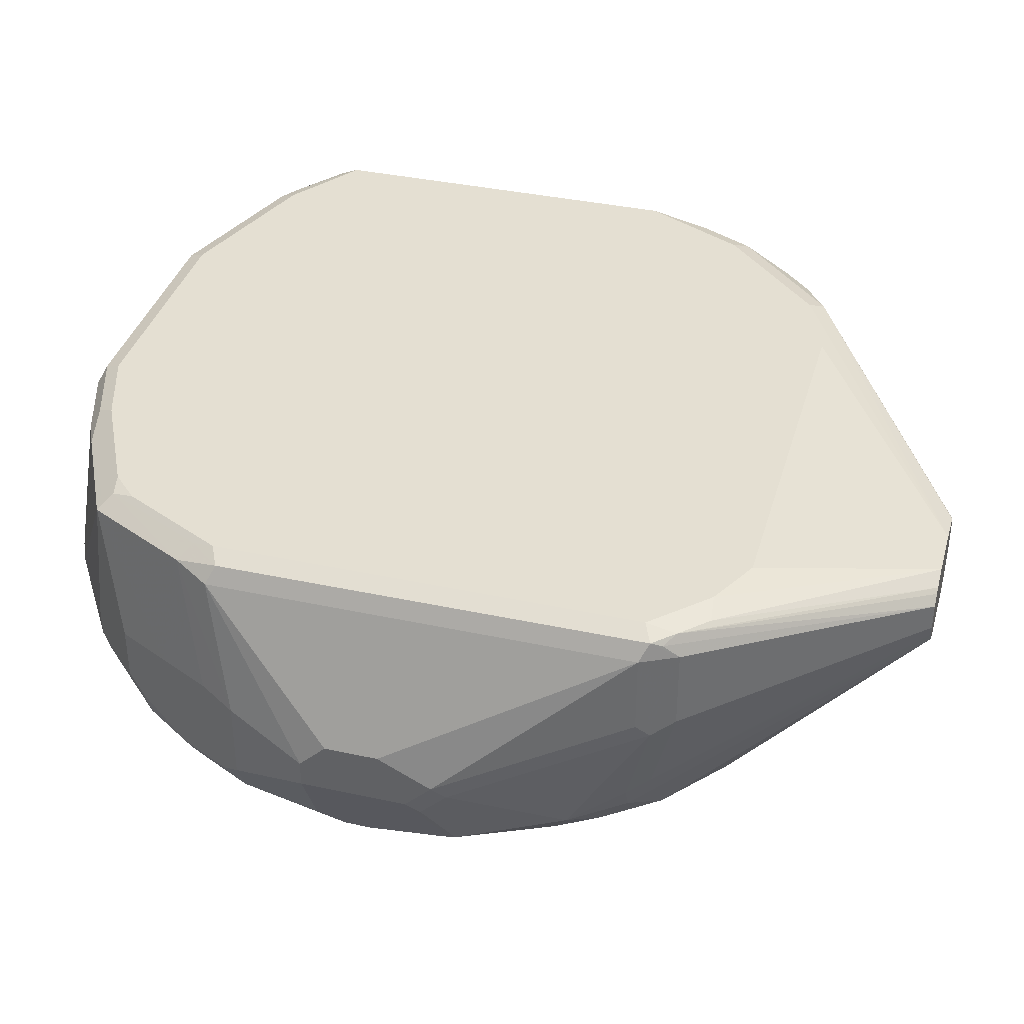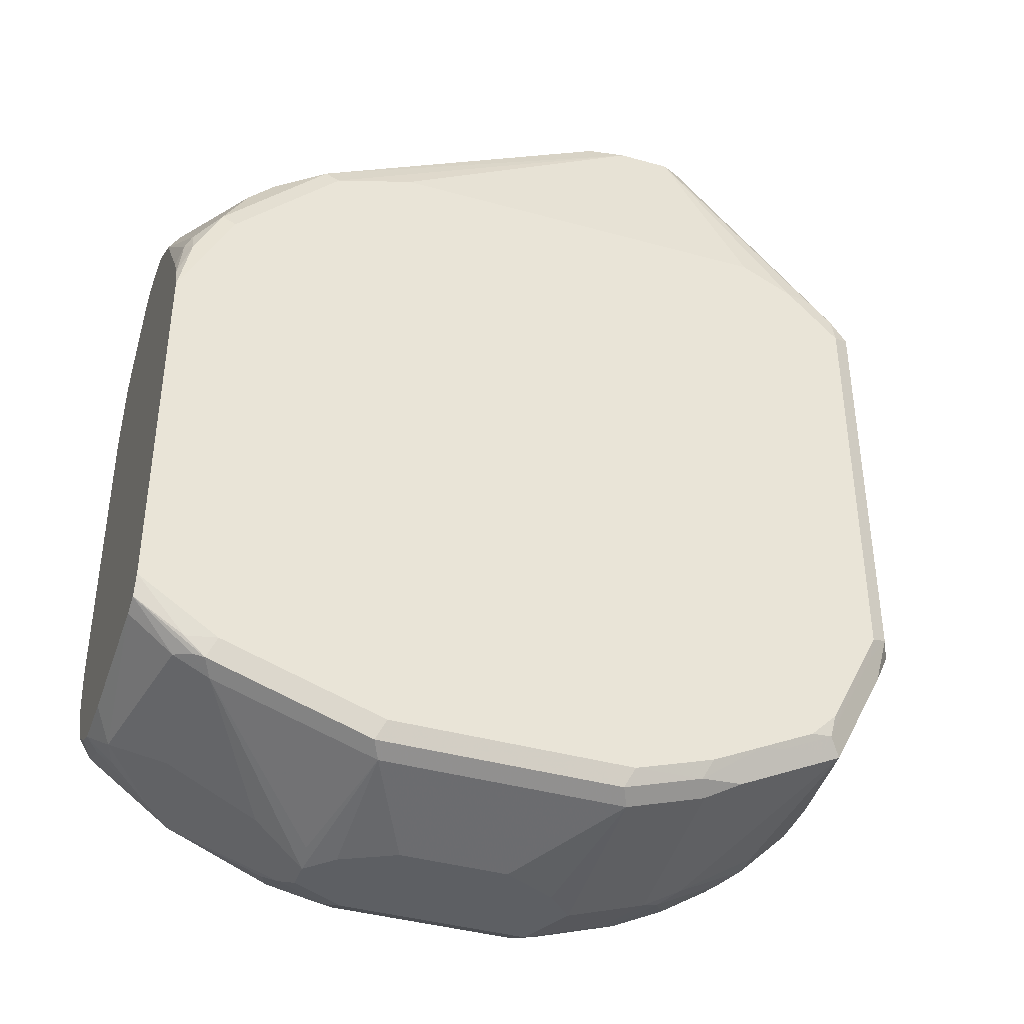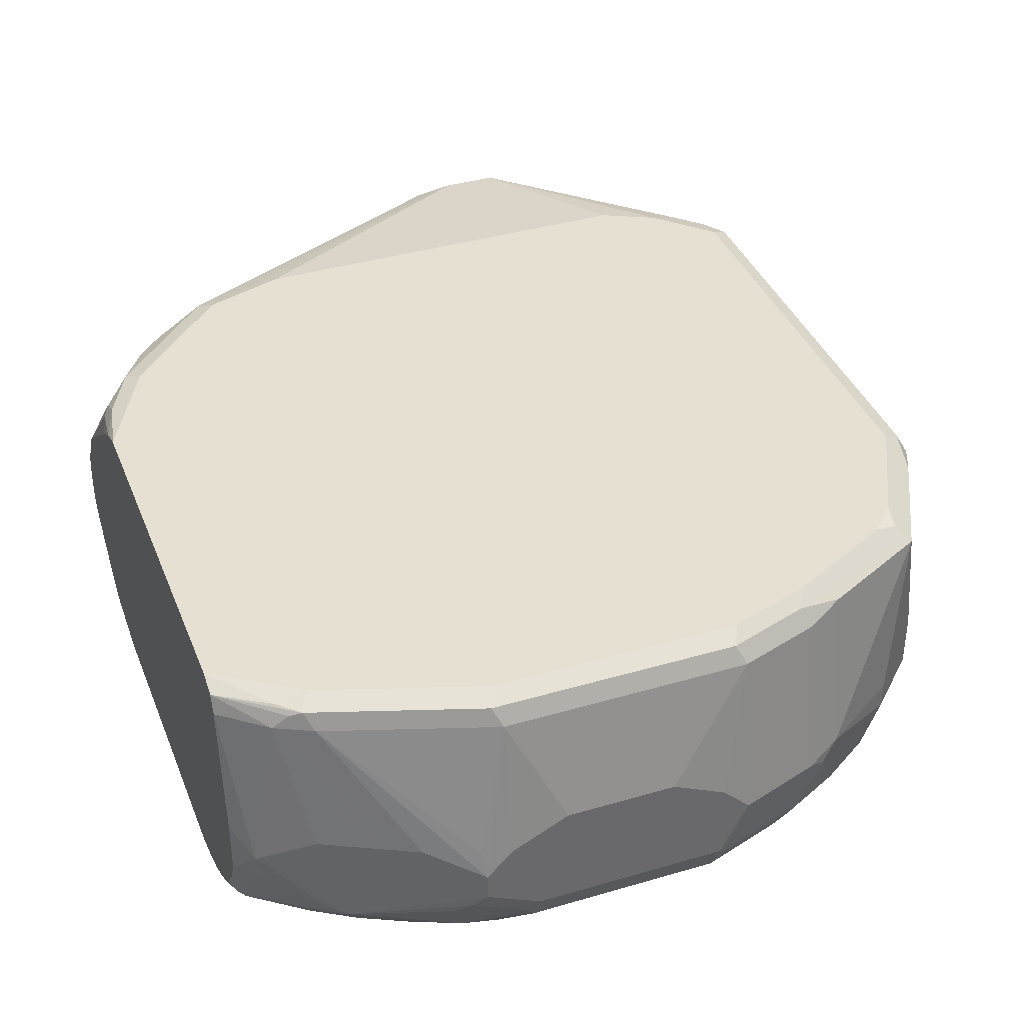
<metadata>
{"format":"obj","ext":"obj","renderer":"f3d","projection":"perspective","resolution":1024,"background":"white","views":[{"elev":37.1,"azim":105.6,"up":"+Z"},{"elev":-40.1,"azim":-18.9,"up":"+Y"},{"elev":38.4,"azim":-20.4,"up":"+Z"}]}
</metadata>
<code>
v 0.6325 -0.3988 0.5088
v 0.6325 -0.3988 0.495
v 0.6325 -0.385 0.5225
v 0.605 -0.4537 0.5913
v 0.6188 -0.44 0.5225
v 0.6188 -0.44 0.4813
v 0.628 -0.3988 0.4859
v 0.6325 -0.3438 0.495
v 0.6325 -0.3575 0.5225
v 0.6004 -0.4492 0.6005
v 0.5959 -0.4721 0.5959
v 0.605 -0.2338 0.5913
v 0.6096 -0.4584 0.5271
v 0.5959 -0.4858 0.5271
v 0.5959 -0.4858 0.4859
v 0.6142 -0.4492 0.4767
v 0.6119 -0.4469 0.471
v 0.6096 -0.44 0.4629
v 0.6188 -0.3988 0.4675
v 0.628 -0.3438 0.4859
v 0.6188 -0.3301 0.4675
v 0.6291 -0.3369 0.4882
v 0.6325 -0.3301 0.5088
v 0.5913 -0.4537 0.605
v 0.589 -0.4652 0.6027
v 0.6004 -0.2292 0.6005
v 0.5615 -0.5202 0.6027
v 0.5683 -0.5271 0.5959
v 0.605 -0.2338 0.55
v 0.6016 -0.2269 0.5431
v 0.5959 -0.2155 0.5913
v 0.5821 -0.5133 0.5271
v 0.6004 -0.4767 0.4767
v 0.5867 -0.5042 0.4905
v 0.5981 -0.4744 0.471
v 0.5959 -0.4675 0.4629
v 0.5913 -0.44 0.4486
v 0.605 -0.3988 0.4486
v 0.6096 -0.385 0.4492
v 0.6142 -0.3988 0.4584
v 0.6142 -0.3301 0.4584
v 0.6153 -0.3232 0.4607
v 0.6096 -0.3712 0.4492
v 0.6291 -0.3232 0.5019
v 0.6016 -0.2682 0.4744
v 0.5775 -0.4813 0.605
v 0.5913 -0.2338 0.605
v 0.5981 -0.2235 0.5982
v 0.5913 -0.2183 0.6016
v 0.5637 -0.5087 0.605
v 0.55 -0.5225 0.605
v 0.5225 -0.5363 0.605
v 0.534 -0.534 0.6027
v 0.5569 -0.5294 0.5982
v 0.5133 -0.5546 0.5959
v 0.5133 -0.5683 0.5134
v 0.5546 -0.5409 0.5134
v 0.5683 -0.5271 0.4996
v 0.5959 -0.2155 0.55
v 0.5878 -0.2407 0.4882
v 0.5118 -0.1039 0.5806
v 0.5821 -0.5133 0.4996
v 0.5913 -0.4813 0.4675
v 0.5844 -0.5019 0.4779
v 0.5844 -0.4881 0.4641
v 0.5844 -0.4744 0.4572
v 0.5775 -0.4675 0.4486
v 0.5569 -0.4881 0.4435
v 0.5844 -0.4331 0.4435
v 0.5981 -0.3919 0.4435
v 0.5913 -0.385 0.44
v 0.5959 -0.3163 0.4492
v 0.5959 -0.2751 0.4629
v 0.5913 -0.3712 0.44
v 0.5913 -0.2613 0.4675
v 0.5809 -0.2407 0.4744
v 0.5637 -0.2063 0.605
v 0.5073 -0.1039 0.5851
v 0.5045 -0.1039 0.587
v 0.5775 -0.2046 0.6016
v 0.5065 -0.5477 0.6027
v 0.495 -0.55 0.605
v 0.4904 -0.5592 0.6005
v 0.4538 -0.5775 0.5913
v 0.495 -0.5638 0.5913
v 0.495 -0.5775 0.5088
v 0.5042 -0.5729 0.5042
v 0.5546 -0.5409 0.4996
v 0.5569 -0.5294 0.4779
v 0.5821 -0.2292 0.495
v 0.5088 -0.1039 0.5599
v 0.5118 -0.1039 0.5669
v 0.5454 -0.5317 0.4629
v 0.5431 -0.5294 0.4572
v 0.5569 -0.5019 0.4504
v 0.55 -0.4813 0.44
v 0.5363 -0.5225 0.4486
v 0.5294 -0.5156 0.4435
v 0.5225 -0.5087 0.44
v 0.5775 -0.4263 0.44
v 0.5775 -0.3163 0.44
v 0.5792 -0.3025 0.4435
v 0.5655 -0.2751 0.4435
v 0.5517 -0.2475 0.4435
v 0.5683 -0.2613 0.4492
v 0.5534 -0.2407 0.4469
v 0.5809 -0.2544 0.4607
v 0.5603 -0.2269 0.4607
v 0.5062 -0.1039 0.5549
v 0.495 -0.1039 0.5913
v 0.5363 -0.1926 0.605
v 0.4538 -0.5638 0.605
v 0.4492 -0.5729 0.6005
v 0.33 -0.5775 0.5913
v 0.4126 -0.5913 0.5363
v 0.44 -0.5913 0.5225
v 0.4538 -0.5913 0.5088
v 0.4813 -0.5775 0.4813
v 0.4904 -0.5729 0.4767
v 0.5179 -0.5592 0.4767
v 0.5454 -0.5454 0.4905
v 0.5431 -0.5431 0.4779
v 0.5225 -0.55 0.4675
v 0.5088 -0.5546 0.4629
v 0.4813 -0.5546 0.4492
v 0.4882 -0.5431 0.4435
v 0.4813 -0.5363 0.44
v 0.55 -0.2613 0.44
v 0.5363 -0.2475 0.44
v 0.5225 -0.2338 0.44
v 0.538 -0.2338 0.4435
v 0.5397 -0.2269 0.4469
v 0.5546 -0.2246 0.4584
v 0.5259 -0.1994 0.4607
v 0.471 -0.1719 0.4607
v 0.495 -0.1039 0.55
v 0.4985 -0.1856 0.4607
v 0.4675 -0.1039 0.5913
v 0.33 -0.1926 0.605
v 0.33 -0.5638 0.605
v 0.3254 -0.5729 0.6005
v 0.3146 -0.5878 0.5225
v 0.3163 -0.5913 0.5088
v 0.33 -0.5913 0.5225
v 0.3575 -0.5913 0.5363
v 0.2888 -0.5638 0.5913
v 0.44 -0.5913 0.4813
v 0.4492 -0.5867 0.4767
v 0.4882 -0.5706 0.471
v 0.5156 -0.5569 0.471
v 0.4813 -0.5683 0.4629
v 0.4606 -0.5706 0.4572
v 0.4538 -0.5638 0.4486
v 0.4469 -0.5569 0.4435
v 0.44 -0.55 0.44
v 0.4813 -0.2063 0.44
v 0.4967 -0.2063 0.4435
v 0.4985 -0.1994 0.4469
v 0.4584 -0.1696 0.4584
v 0.4767 -0.1879 0.4492
v 0.4675 -0.1039 0.55
v 0.4217 -0.1604 0.4629
v 0.4476 -0.1039 0.5882
v 0.2819 -0.1994 0.6016
v 0.2888 -0.2063 0.605
v 0.2888 -0.55 0.605
v 0.243 -0.5454 0.6005
v 0.2476 -0.55 0.5913
v 0.3163 -0.5913 0.495
v 0.2888 -0.5775 0.5225
v 0.2613 -0.5638 0.5225
v 0.2246 -0.5454 0.5088
v 0.3438 -0.5913 0.4813
v 0.44 -0.5821 0.4629
v 0.4469 -0.5844 0.471
v 0.44 -0.5683 0.4492
v 0.33 -0.55 0.44
v 0.44 -0.1926 0.44
v 0.4446 -0.1834 0.4446
v 0.4859 -0.1971 0.4446
v 0.4354 -0.1742 0.4492
v 0.455 -0.1039 0.5513
v 0.3392 -0.1604 0.4629
v 0.4466 -0.1039 0.5877
v 0.2796 -0.1971 0.5959
v 0.2544 -0.2132 0.5947
v 0.2544 -0.2269 0.6016
v 0.2613 -0.2338 0.605
v 0.2476 -0.5363 0.605
v 0.2321 -0.5363 0.6016
v 0.2063 -0.5192 0.6008
v 0.2372 -0.5431 0.5982
v 0.2292 -0.5409 0.5913
v 0.3094 -0.5878 0.4882
v 0.2544 -0.5603 0.4744
v 0.243 -0.5546 0.5225
v 0.2155 -0.5409 0.5088
v 0.2269 -0.5466 0.5019
v 0.3369 -0.5878 0.4744
v 0.3438 -0.5821 0.4629
v 0.33 -0.5683 0.4492
v 0.2888 -0.5363 0.44
v 0.33 -0.1926 0.44
v 0.3346 -0.1834 0.4446
v 0.3254 -0.1742 0.4492
v 0.4467 -0.1039 0.5568
v 0.3438 -0.1513 0.4813
v 0.3231 -0.1582 0.4744
v 0.3277 -0.1627 0.4652
v 0.4446 -0.1039 0.5836
v 0.2796 -0.1696 0.5271
v 0.2819 -0.1719 0.5397
v 0.2544 -0.1856 0.5397
v 0.2132 -0.2132 0.5397
v 0.2407 -0.2269 0.5947
v 0.2269 -0.2544 0.6016
v 0.2476 -0.2475 0.605
v 0.2063 -0.5087 0.605
v 0.2063 -0.5088 0.605
v 0.2063 -0.5225 0.5913
v 0.3025 -0.5827 0.4813
v 0.243 -0.5546 0.4813
v 0.2132 -0.5191 0.4607
v 0.2407 -0.5397 0.4607
v 0.2613 -0.5546 0.4629
v 0.3094 -0.5741 0.4607
v 0.2063 -0.5294 0.5225
v 0.2063 -0.5294 0.495
v 0.22 -0.5414 0.495
v 0.33 -0.5827 0.4675
v 0.2888 -0.5546 0.4492
v 0.275 -0.538 0.4435
v 0.2338 -0.5105 0.4435
v 0.2476 -0.5087 0.44
v 0.2888 -0.2063 0.44
v 0.2842 -0.1879 0.4492
v 0.2682 -0.1856 0.4607
v 0.4461 -0.1039 0.5576
v 0.33 -0.1513 0.495
v 0.2819 -0.1719 0.4744
v 0.2888 -0.165 0.495
v 0.4431 -0.1039 0.5806
v 0.2888 -0.165 0.5225
v 0.2521 -0.1834 0.5271
v 0.2246 -0.1971 0.5134
v 0.2269 -0.1994 0.526
v 0.2109 -0.2109 0.5271
v 0.2063 -0.216 0.5236
v 0.2063 -0.2335 0.5498
v 0.2063 -0.2337 0.5501
v 0.2246 -0.2521 0.5959
v 0.2132 -0.2682 0.5947
v 0.2132 -0.2819 0.6016
v 0.22 -0.2888 0.605
v 0.2338 -0.2613 0.605
v 0.2063 -0.3163 0.605
v 0.2132 -0.5328 0.4882
v 0.2132 -0.526 0.4744
v 0.2063 -0.5226 0.4814
v 0.2063 -0.5225 0.4812
v 0.2063 -0.5098 0.4635
v 0.2109 -0.5133 0.4584
v 0.2132 -0.4984 0.4469
v 0.2269 -0.5122 0.4469
v 0.2682 -0.5397 0.4469
v 0.22 -0.4967 0.4435
v 0.22 -0.4813 0.44
v 0.2269 -0.2269 0.4469
v 0.2682 -0.1994 0.4469
v 0.2476 -0.2338 0.44
v 0.2407 -0.1994 0.4607
v 0.2544 -0.1856 0.4744
v 0.4431 -0.1039 0.5669
v 0.2705 -0.1742 0.4905
v 0.2613 -0.1788 0.495
v 0.2613 -0.1788 0.5225
v 0.243 -0.1879 0.518
v 0.2155 -0.2017 0.5042
v 0.2063 -0.2131 0.5089
v 0.2063 -0.2885 0.5913
v 0.2097 -0.2751 0.593
v 0.2063 -0.3023 0.5999
v 0.2063 -0.4953 0.4539
v 0.2063 -0.4813 0.4469
v 0.2109 -0.4858 0.4446
v 0.2063 -0.4538 0.44
v 0.2269 -0.2132 0.4607
v 0.2223 -0.2498 0.4423
v 0.2132 -0.2407 0.4469
v 0.2338 -0.2475 0.44
v 0.2132 -0.2132 0.4744
v 0.243 -0.1879 0.4905
v 0.2063 -0.2145 0.4895
v 0.2063 -0.2131 0.4951
v 0.2063 -0.4695 0.4435
v 0.2063 -0.2888 0.44
v 0.2132 -0.2269 0.4607
v 0.22 -0.2613 0.44
v 0.2063 -0.2885 0.4401
v 0.2063 -0.2751 0.4434
v 0.2063 -0.2558 0.4483
v 0.2063 -0.2475 0.4537
v 0.2063 -0.22 0.4812
f 179 205 181
f 177 231 202
f 178 204 179
f 179 204 205
f 177 201 231
f 178 203 204
f 183 208 207
f 182 207 206
f 183 205 209
f 183 209 208
f 174 201 176
f 184 212 213
f 184 210 211
f 184 211 212
f 182 183 207
f 174 200 201
f 169 172 195
f 173 194 199
f 167 189 190
f 167 190 191
f 184 213 185
f 167 191 192
f 167 192 168
f 168 192 193
f 168 193 170
f 169 194 173
f 169 195 194
f 170 193 171
f 171 196 172
f 171 193 196
f 172 196 197
f 172 197 198
f 172 198 195
f 173 199 200
f 185 213 186
f 191 299 296
f 186 215 216
f 191 301 300
f 191 300 299
f 191 296 286
f 191 286 295
f 191 295 284
f 191 284 283
f 191 283 261
f 191 261 260
f 191 260 259
f 191 259 228
f 191 228 227
f 191 227 220
f 191 220 193
f 191 193 192
f 166 189 167
f 191 302 301
f 186 214 215
f 191 303 302
f 191 294 293
f 186 216 187
f 186 213 214
f 188 216 217
f 189 218 219
f 189 219 190
f 190 219 191
f 191 219 218
f 191 218 256
f 191 256 282
f 191 282 280
f 191 280 250
f 191 250 249
f 191 249 248
f 191 248 279
f 191 279 294
f 191 293 303
f 165 216 188
f 135 137 158
f 164 184 185
f 132 157 158
f 132 158 134
f 132 134 133
f 134 158 137
f 135 159 136
f 193 220 197
f 135 158 160
f 135 160 159
f 136 159 162
f 136 162 183
f 136 183 161
f 138 163 164
f 138 164 165
f 138 165 139
f 140 166 141
f 131 157 132
f 141 166 167
f 130 157 131
f 126 155 127
f 119 175 149
f 119 149 150
f 119 150 120
f 120 150 123
f 120 123 122
f 120 122 121
f 123 150 124
f 124 150 149
f 124 149 151
f 124 151 125
f 125 151 152
f 125 152 153
f 125 153 126
f 126 153 154
f 126 154 155
f 130 156 157
f 165 187 216
f 141 167 146
f 142 168 143
f 156 179 180
f 156 180 157
f 157 180 158
f 158 180 160
f 159 181 162
f 159 160 179
f 159 179 181
f 160 180 179
f 161 183 182
f 162 181 205
f 162 205 183
f 163 184 164
f 164 185 186
f 164 186 187
f 164 187 165
f 156 178 179
f 142 146 168
f 154 177 155
f 154 176 201
f 143 168 170
f 143 170 171
f 143 171 172
f 143 172 169
f 146 167 168
f 147 173 200
f 147 200 174
f 147 174 175
f 147 175 148
f 149 175 174
f 149 174 151
f 151 174 152
f 152 176 153
f 152 174 176
f 153 176 154
f 154 201 177
f 193 197 196
f 216 251 252
f 194 230 199
f 245 278 247
f 247 279 248
f 247 278 279
f 250 280 281
f 250 281 252
f 250 252 251
f 252 281 253
f 253 281 282
f 253 282 256
f 253 256 254
f 257 259 258
f 261 283 262
f 262 283 263
f 263 266 264
f 263 283 284
f 245 277 278
f 263 284 285
f 244 277 245
f 241 242 273
f 235 269 236
f 235 270 268
f 236 269 271
f 236 271 237
f 237 271 272
f 237 272 240
f 238 239 241
f 238 241 273
f 240 274 241
f 240 272 274
f 241 274 292
f 241 292 275
f 241 275 276
f 241 276 243
f 241 243 242
f 244 276 277
f 235 268 269
f 263 285 266
f 267 285 286
f 284 295 285
f 285 295 286
f 287 297 291
f 288 290 298
f 288 298 289
f 289 298 296
f 289 296 299
f 289 299 300
f 289 300 301
f 289 301 302
f 289 302 303
f 289 303 297
f 291 297 303
f 291 303 293
f 119 148 175
f 280 282 281
f 266 285 267
f 278 294 279
f 278 291 293
f 268 287 271
f 268 271 269
f 268 270 290
f 268 290 288
f 268 288 289
f 268 289 297
f 268 297 287
f 271 287 291
f 271 291 272
f 272 291 292
f 272 292 274
f 275 292 277
f 275 277 276
f 277 292 278
f 278 292 291
f 278 293 294
f 194 221 230
f 233 267 234
f 233 264 266
f 203 235 205
f 203 205 204
f 205 235 236
f 205 236 237
f 205 237 209
f 206 207 208
f 206 208 239
f 206 239 238
f 208 240 241
f 208 241 239
f 208 209 237
f 208 237 240
f 210 242 211
f 211 243 276
f 211 276 244
f 202 231 232
f 211 244 213
f 202 233 234
f 201 226 231
f 194 195 221
f 195 222 223
f 195 223 224
f 195 224 225
f 195 225 226
f 195 226 221
f 195 198 222
f 197 227 228
f 197 228 229
f 197 229 222
f 197 222 198
f 197 220 227
f 199 230 200
f 200 230 226
f 200 226 201
f 202 232 233
f 233 266 267
f 211 213 212
f 213 245 246
f 223 259 260
f 223 260 261
f 223 261 262
f 223 262 263
f 223 263 264
f 223 264 224
f 224 264 265
f 224 265 231
f 224 231 225
f 225 231 226
f 228 259 257
f 228 257 229
f 231 265 232
f 232 265 264
f 232 264 233
f 223 258 259
f 211 242 243
f 222 258 223
f 222 229 257
f 213 246 214
f 213 244 245
f 214 247 248
f 214 248 249
f 214 249 250
f 214 250 251
f 214 251 215
f 214 246 245
f 214 245 247
f 215 251 216
f 216 252 253
f 216 253 254
f 216 254 255
f 216 255 217
f 221 226 230
f 222 257 258
f 119 147 148
f 68 98 99
f 117 147 118
f 27 51 52
f 27 52 53
f 118 147 119
f 27 54 28
f 27 46 50
f 28 54 55
f 27 50 51
f 28 55 56
f 28 57 88
f 28 88 58
f 28 58 62
f 28 62 32
f 30 59 31
f 30 44 45
f 28 56 57
f 26 49 47
f 26 48 49
f 26 31 48
f 24 188 217
f 24 217 255
f 24 255 254
f 24 254 256
f 24 256 218
f 24 218 189
f 24 189 166
f 24 166 140
f 24 140 112
f 24 112 82
f 24 82 52
f 24 52 51
f 24 51 50
f 24 50 46
f 25 46 27
f 30 45 60
f 30 60 90
f 30 90 59
f 31 59 92
f 41 72 42
f 41 43 72
f 42 72 73
f 42 73 45
f 43 74 72
f 45 73 75
f 45 75 108
f 45 108 76
f 45 76 60
f 47 49 80
f 47 80 77
f 48 61 49
f 49 61 78
f 49 78 79
f 49 79 80
f 39 74 43
f 24 165 188
f 39 71 74
f 38 70 39
f 31 92 61
f 31 61 48
f 33 63 35
f 33 34 64
f 33 64 63
f 34 62 64
f 35 63 36
f 36 63 65
f 36 65 66
f 36 66 67
f 36 67 37
f 37 67 68
f 37 68 69
f 37 69 70
f 37 70 38
f 39 70 71
f 24 139 165
f 24 111 139
f 24 77 111
f 5 14 15
f 5 15 6
f 6 15 16
f 6 16 17
f 6 17 18
f 6 18 19
f 6 19 7
f 7 19 39
f 7 39 43
f 7 43 21
f 7 21 20
f 8 20 21
f 8 21 42
f 8 42 22
f 8 22 44
f 5 13 14
f 8 44 23
f 5 11 13
f 4 12 26
f 1 2 8
f 1 8 23
f 1 23 9
f 1 9 3
f 1 3 4
f 1 4 5
f 1 5 6
f 1 6 2
f 2 6 7
f 2 7 20
f 2 20 8
f 3 9 12
f 3 12 4
f 4 10 11
f 4 11 5
f 4 26 10
f 52 81 53
f 9 23 12
f 10 25 11
f 17 36 18
f 18 36 37
f 18 37 38
f 18 38 39
f 18 39 40
f 18 40 19
f 19 40 39
f 21 41 42
f 21 43 41
f 22 42 45
f 22 45 44
f 23 44 30
f 23 30 29
f 24 46 25
f 24 47 77
f 17 35 36
f 10 24 25
f 16 35 17
f 15 34 33
f 10 26 47
f 10 47 24
f 11 14 13
f 11 25 27
f 11 27 28
f 11 28 14
f 12 23 29
f 12 29 30
f 12 30 31
f 12 31 26
f 14 28 32
f 14 32 62
f 14 62 34
f 14 34 15
f 15 33 16
f 16 33 35
f 52 82 81
f 27 53 54
f 53 83 54
f 85 117 86
f 86 117 118
f 86 118 87
f 87 118 119
f 87 119 120
f 87 120 121
f 88 121 122
f 88 122 89
f 89 122 93
f 90 109 91
f 93 122 123
f 93 123 94
f 94 97 95
f 94 123 124
f 94 124 125
f 84 117 85
f 94 125 97
f 84 116 117
f 84 145 115
f 73 106 107
f 73 107 75
f 75 107 108
f 76 108 109
f 76 109 90
f 77 80 110
f 77 110 111
f 79 110 80
f 81 82 83
f 82 112 83
f 83 112 113
f 83 113 84
f 84 113 141
f 84 141 114
f 84 114 145
f 84 115 116
f 73 105 106
f 97 125 126
f 98 126 99
f 110 139 111
f 112 140 141
f 112 141 113
f 114 142 143
f 114 143 144
f 114 144 145
f 114 141 146
f 114 146 142
f 115 145 144
f 115 144 143
f 115 143 169
f 115 169 173
f 115 173 147
f 115 147 117
f 115 117 116
f 110 138 139
f 97 126 98
f 109 137 135
f 109 135 136
f 99 126 127
f 101 128 104
f 101 104 103
f 101 103 102
f 104 129 130
f 104 130 131
f 104 131 132
f 104 132 106
f 104 106 105
f 104 128 129
f 106 132 108
f 106 108 107
f 53 81 83
f 108 133 134
f 108 134 109
f 109 134 137
f 72 74 101
f 108 132 133
f 72 104 105
f 61 161 182
f 61 182 206
f 61 206 238
f 61 238 273
f 61 273 242
f 61 242 210
f 61 210 184
f 61 184 163
f 61 163 138
f 61 138 110
f 61 110 79
f 61 79 78
f 63 64 65
f 64 89 93
f 64 93 94
f 61 136 161
f 64 94 65
f 61 109 136
f 61 92 91
f 72 105 73
f 54 83 55
f 55 83 84
f 55 84 85
f 55 85 86
f 55 86 56
f 56 86 87
f 56 87 121
f 56 121 88
f 56 88 57
f 58 88 89
f 58 64 62
f 59 90 91
f 59 91 92
f 60 76 90
f 61 91 109
f 65 68 66
f 58 89 64
f 65 95 68
f 71 296 298
f 71 298 290
f 71 290 270
f 71 270 235
f 71 235 203
f 71 203 178
f 71 178 156
f 71 156 130
f 71 129 128
f 71 128 101
f 71 101 74
f 72 101 102
f 72 102 103
f 65 94 95
f 72 103 104
f 71 286 296
f 71 267 286
f 71 130 129
f 71 202 234
f 68 96 100
f 71 234 267
f 66 68 67
f 68 100 69
f 68 95 97
f 68 99 96
f 69 100 71
f 68 97 98
f 71 100 96
f 71 177 202
f 71 96 99
f 71 99 127
f 71 155 177
f 69 71 70
f 71 127 155

</code>
